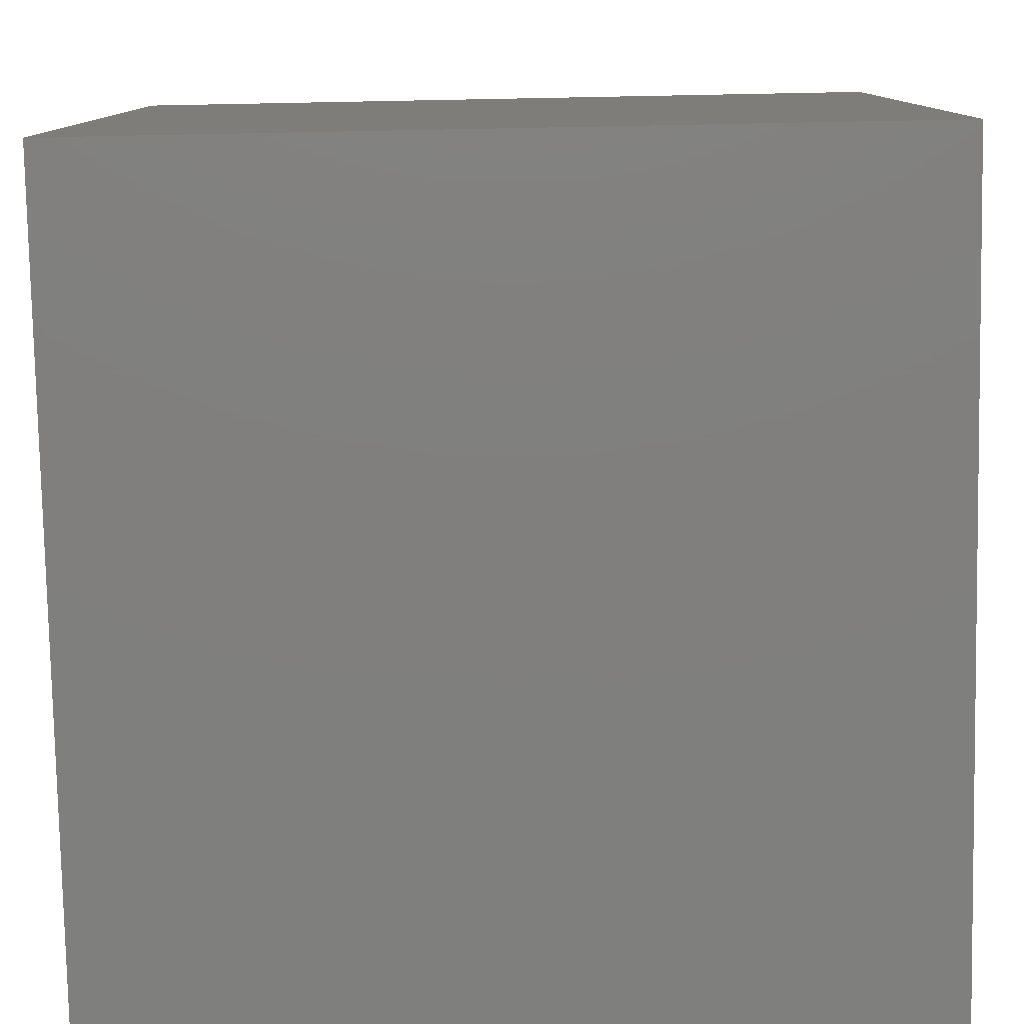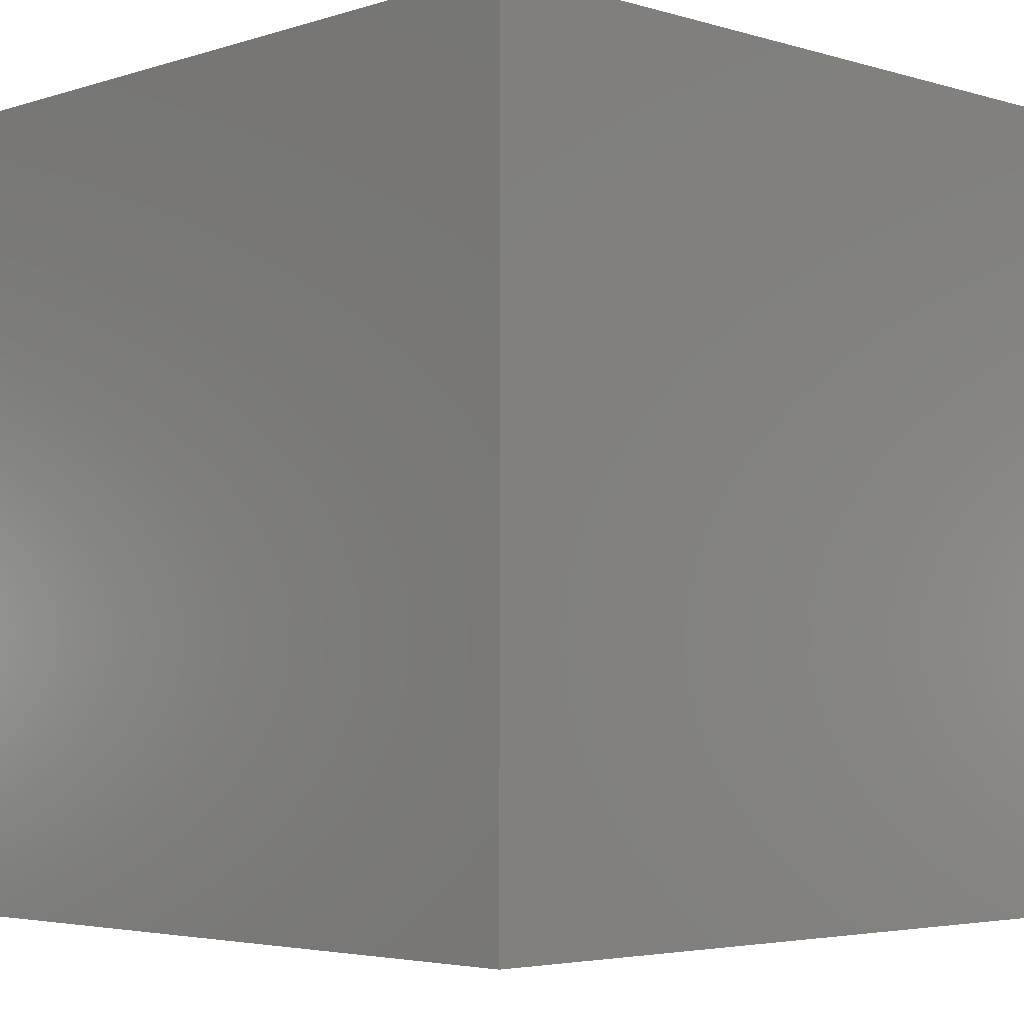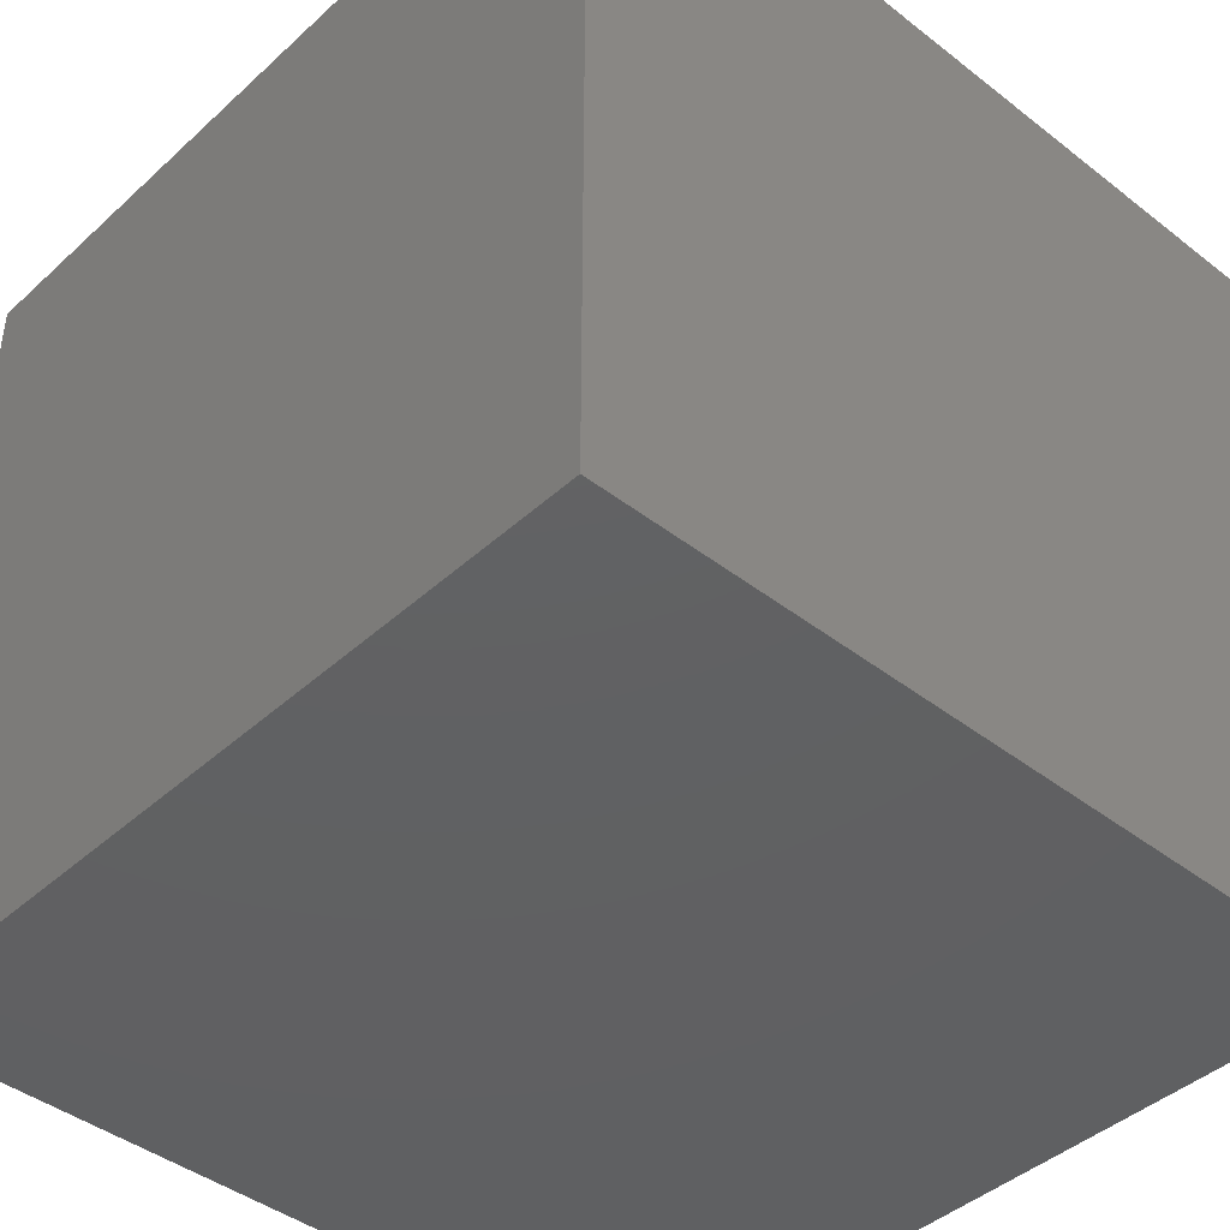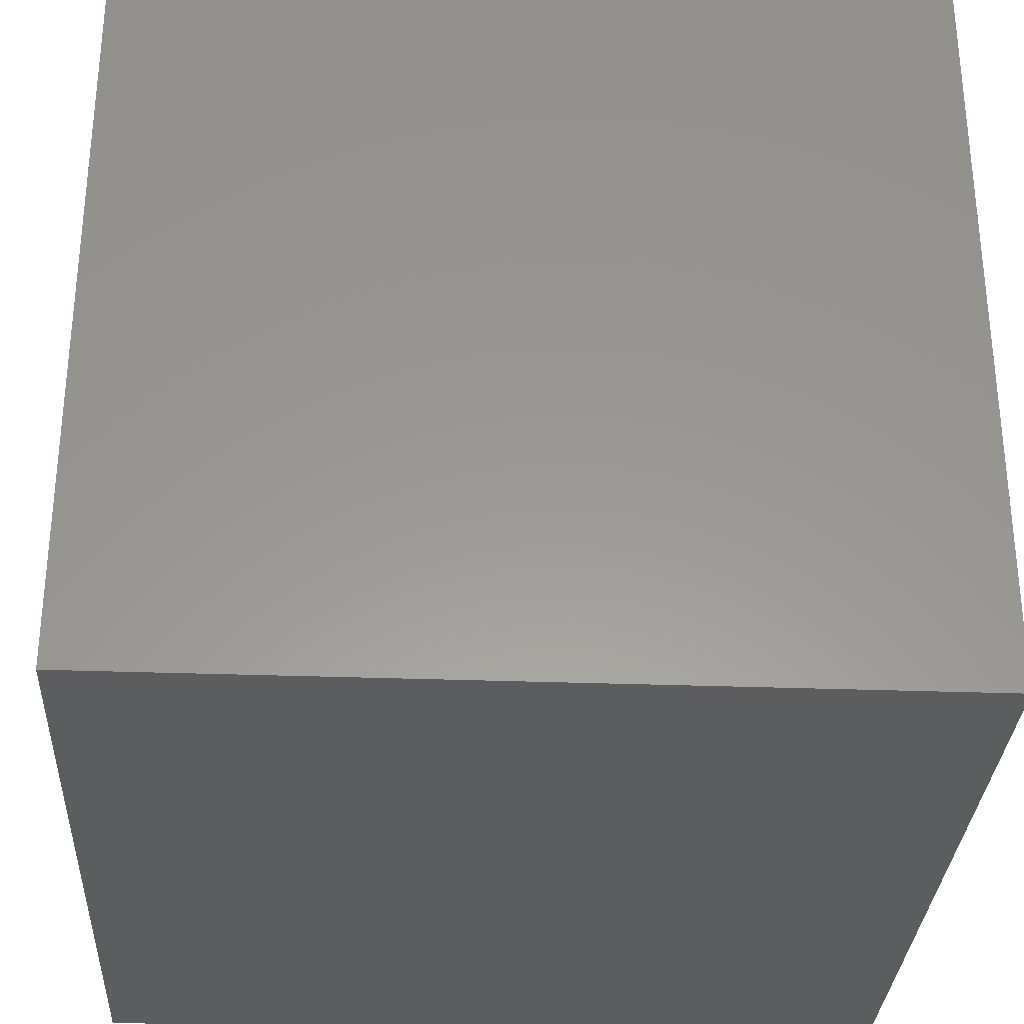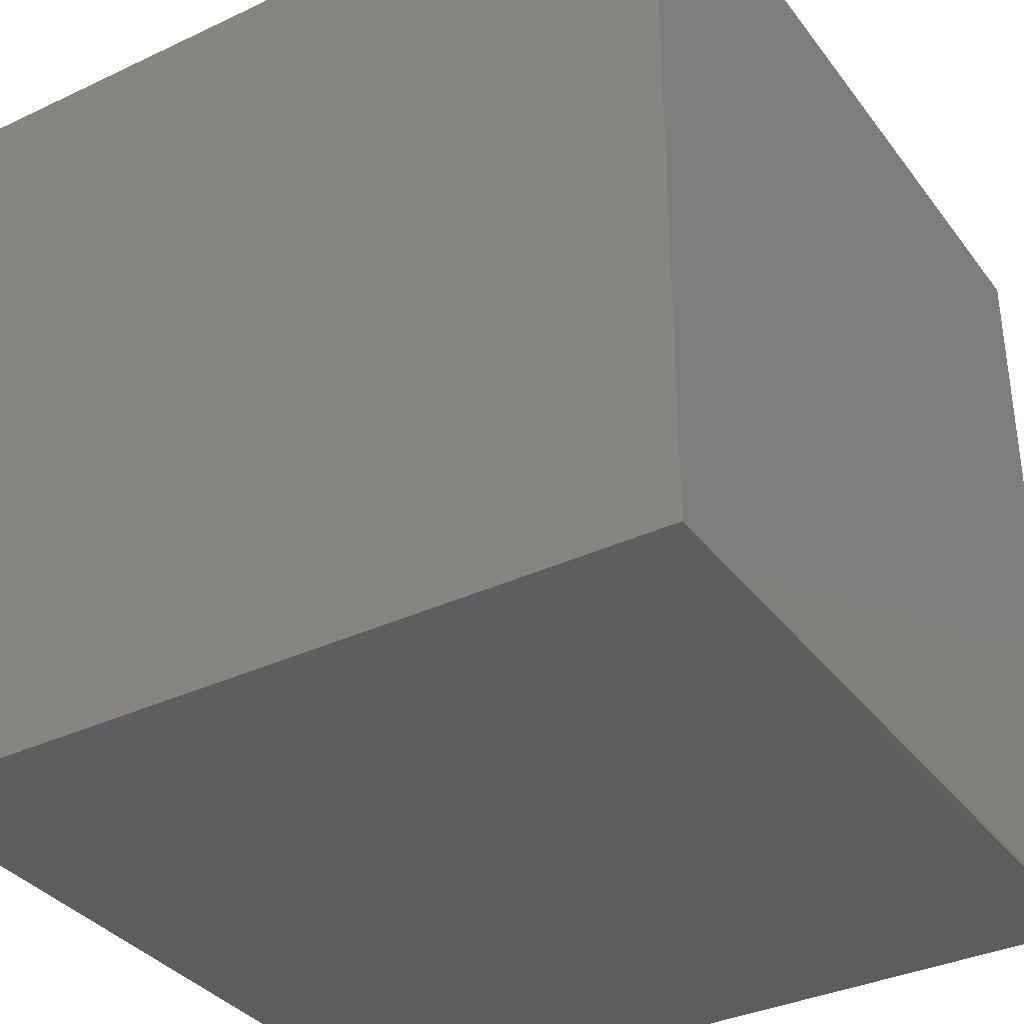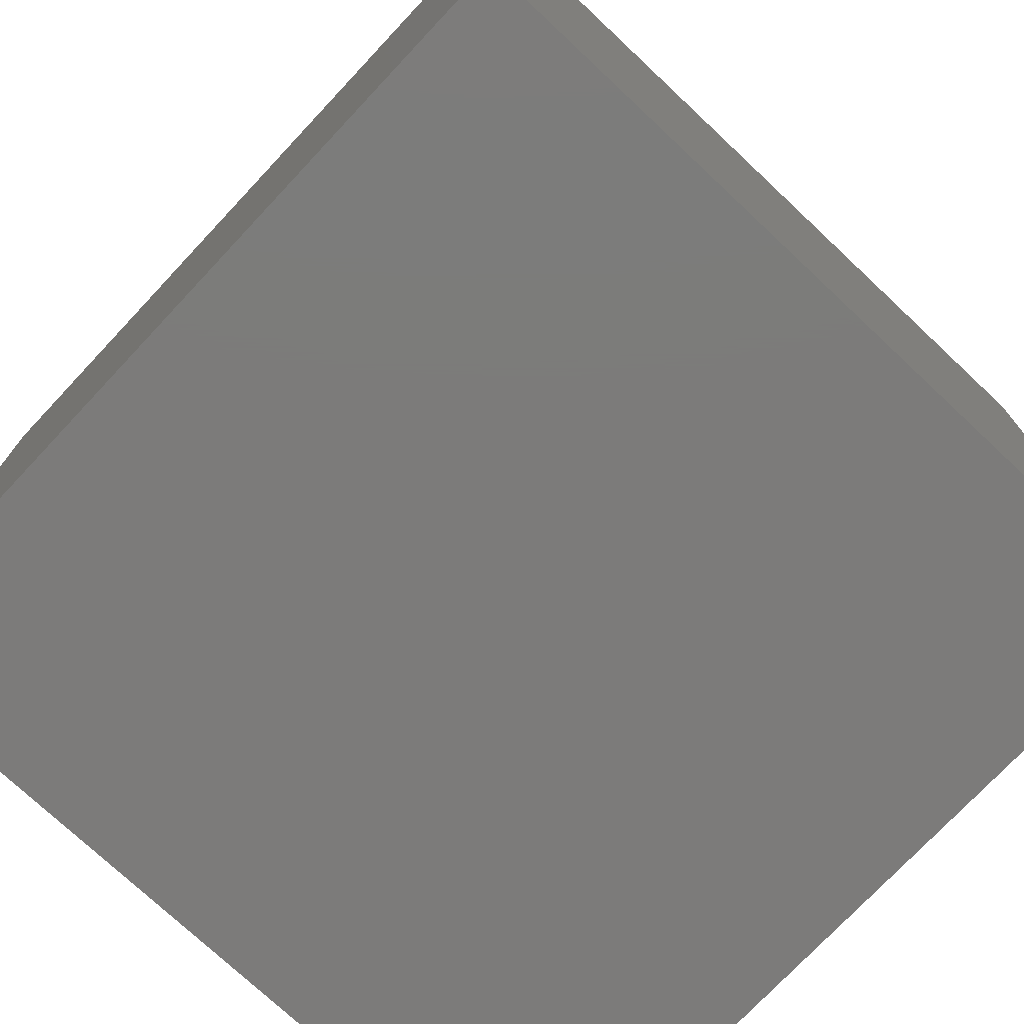
<metadata>
{"format":"stl","ext":"stl","renderer":"f3d","projection":"perspective","resolution":1024,"background":"white","views":[{"elev":-79.4,"azim":-88.9,"up":"+Y"},{"elev":-4.0,"azim":46.0,"up":"+Z"},{"elev":-42.6,"azim":-132.8,"up":"+Z"},{"elev":-31.1,"azim":-93.0,"up":"+Z"},{"elev":-35.4,"azim":-148.1,"up":"+Y"},{"elev":-74.9,"azim":-43.2,"up":"+Z"}]}
</metadata>
<code>
# stl→obj: 93 verts, 182 faces
v -50 -50 -50
v -50 50 50
v -50 50 -50
v -50 -50 50
v 50 50 50
v 40 40 50
v 50 -50 50
v -40 40 50
v -40 -40 50
v 40 -40 50
v 50 50 -50
v 50 -50 -50
v -49.23 -49.23 -8.893
v -49.23 -2.668 -48.99
v -49.23 -2.668 -8.893
v -49.23 -49.23 -48.99
v -49.23 2.668 -8.893
v -49.23 49.23 -48.99
v -49.23 49.23 -8.893
v -49.23 2.668 -48.99
v -49.23 2.668 31.16
v -49.23 49.23 2.668
v -49.23 49.23 31.16
v -49.23 2.668 2.668
v -49.23 -49.23 31.16
v -49.23 -2.668 2.668
v -49.23 -2.668 31.16
v -49.23 -49.23 2.668
v 49.23 2.668 -48.99
v 49.23 49.23 -8.893
v 49.23 49.23 -48.99
v 49.23 2.668 -8.893
v 49.23 -49.23 -48.99
v 49.23 -2.668 -8.893
v 49.23 -2.668 -48.99
v 49.23 -49.23 -8.893
v 49.23 2.668 2.668
v 49.23 49.23 31.16
v 49.23 49.23 2.668
v 49.23 2.668 31.16
v 49.23 -49.23 2.668
v 49.23 -2.668 31.16
v 49.23 -2.668 2.668
v 49.23 -49.23 31.16
v 2.668 49.23 -48.99
v 2.668 49.23 -8.893
v -2.668 49.23 -8.893
v -2.668 49.23 -48.99
v -2.668 49.23 31.16
v -2.668 49.23 2.668
v 2.668 49.23 2.668
v 2.668 49.23 31.16
v -48.99 -2.567 -48.99
v -2.567 -48.99 -48.99
v -2.567 -2.567 -48.99
v -2.668 -49.23 -48.99
v 48.99 2.567 -48.99
v 2.567 48.99 -48.99
v 2.567 2.567 -48.99
v -2.567 48.99 -48.99
v -48.99 2.567 -48.99
v -2.567 2.567 -48.99
v 48.99 -2.567 -48.99
v 2.567 -48.99 -48.99
v 2.567 -2.567 -48.99
v 2.668 -49.23 -48.99
v -2.668 -49.23 -8.893
v 2.668 -49.23 -8.893
v -2.668 -49.23 2.668
v -2.668 -49.23 31.16
v 2.668 -49.23 31.16
v 2.668 -49.23 2.668
v -43 0 -43
v 0 0 -43
v 43 0 -43
v 0 -43 -43
v 0 43 -43
v -43 0 0
v -43 0 40.5
v 43 0 0
v 43 0 40.5
v 0 43 0
v 0 43 40.5
v 0 -43 0
v 0 -43 40.5
v -43 -43 0
v -43 43 0
v 43 43 0
v 43 -43 0
v -40 40 45
v -40 -40 45
v 40 40 45
v 40 -40 45
f 1 2 3
f 2 1 4
f 5 6 7
f 5 8 6
f 8 2 9
f 2 8 5
f 10 7 6
f 9 7 10
f 9 4 7
f 4 9 2
f 7 11 5
f 11 7 12
f 11 2 5
f 2 11 3
f 1 11 12
f 11 1 3
f 1 7 4
f 7 1 12
f 13 14 15
f 14 13 16
f 17 18 19
f 18 17 20
f 21 22 23
f 22 21 24
f 25 26 27
f 26 25 28
f 29 30 31
f 30 29 32
f 33 34 35
f 34 33 36
f 37 38 39
f 38 37 40
f 41 42 43
f 42 41 44
f 45 30 46
f 30 45 31
f 18 47 19
f 47 18 48
f 22 49 23
f 49 22 50
f 51 38 52
f 38 51 39
f 53 54 55
f 16 54 53
f 16 53 14
f 54 16 56
f 31 57 29
f 58 31 45
f 31 58 57
f 57 58 59
f 18 60 48
f 60 61 62
f 60 18 61
f 61 18 20
f 63 33 35
f 64 33 63
f 64 63 65
f 33 64 66
f 56 13 67
f 13 56 16
f 33 68 36
f 68 33 66
f 69 25 70
f 25 69 28
f 41 71 44
f 71 41 72
f 55 73 53
f 73 55 74
f 65 75 74
f 75 65 63
f 62 73 74
f 73 62 61
f 59 75 57
f 75 59 74
f 76 65 74
f 65 76 64
f 77 59 58
f 59 77 74
f 55 76 74
f 76 55 54
f 62 77 60
f 77 62 74
f 15 73 78
f 14 73 15
f 73 14 53
f 78 27 26
f 27 78 79
f 73 17 78
f 20 73 61
f 73 20 17
f 78 21 79
f 21 78 24
f 32 75 80
f 29 75 32
f 75 29 57
f 80 40 37
f 40 80 81
f 75 34 80
f 35 75 63
f 75 35 34
f 80 42 81
f 42 80 43
f 77 48 60
f 48 77 47
f 47 77 82
f 82 49 50
f 49 82 83
f 77 45 46
f 77 46 82
f 45 77 58
f 82 52 83
f 52 82 51
f 68 76 84
f 66 76 68
f 76 66 64
f 71 84 85
f 84 71 72
f 56 76 54
f 76 56 67
f 76 67 84
f 70 84 69
f 84 70 85
f 86 15 78
f 15 86 13
f 87 17 19
f 17 87 78
f 26 86 78
f 86 26 28
f 24 87 22
f 87 24 78
f 32 88 30
f 88 32 80
f 34 89 80
f 89 34 36
f 88 37 39
f 37 88 80
f 89 43 80
f 43 89 41
f 46 88 82
f 88 46 30
f 47 87 19
f 87 47 82
f 51 88 39
f 88 51 82
f 50 87 82
f 87 50 22
f 68 89 36
f 89 68 84
f 67 86 84
f 86 67 13
f 89 72 41
f 72 89 84
f 86 69 84
f 69 86 28
f 9 90 8
f 90 9 91
f 90 21 23
f 90 79 21
f 91 79 90
f 91 27 79
f 27 91 25
f 40 92 38
f 81 92 40
f 81 93 92
f 42 93 81
f 93 42 44
f 93 6 92
f 6 93 10
f 90 83 92
f 49 90 23
f 90 49 83
f 52 92 83
f 92 52 38
f 90 6 8
f 6 90 92
f 93 9 10
f 9 93 91
f 93 85 91
f 71 93 44
f 93 71 85
f 70 91 85
f 91 70 25

</code>
